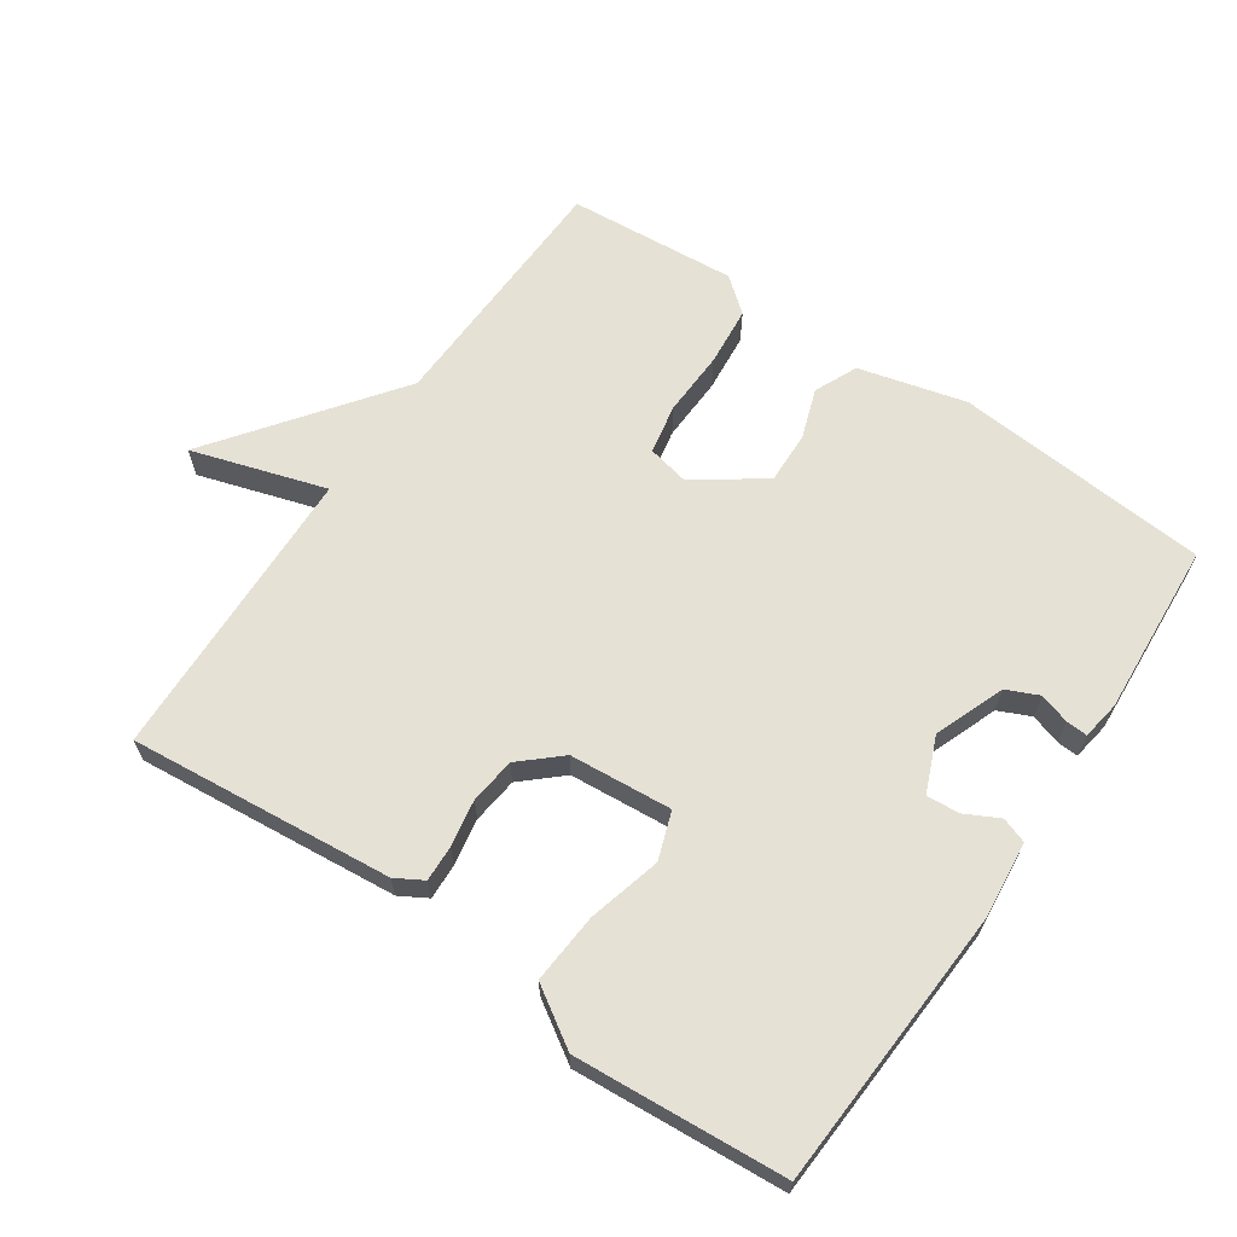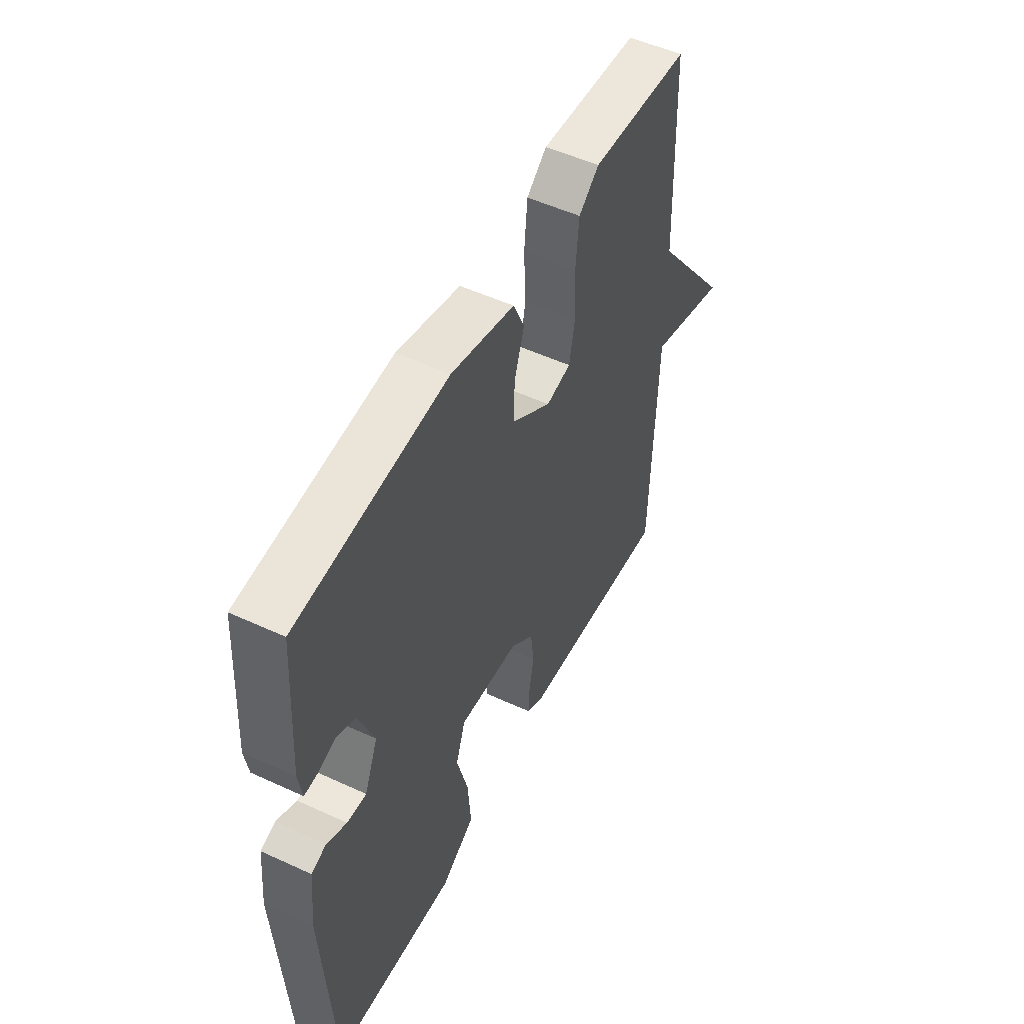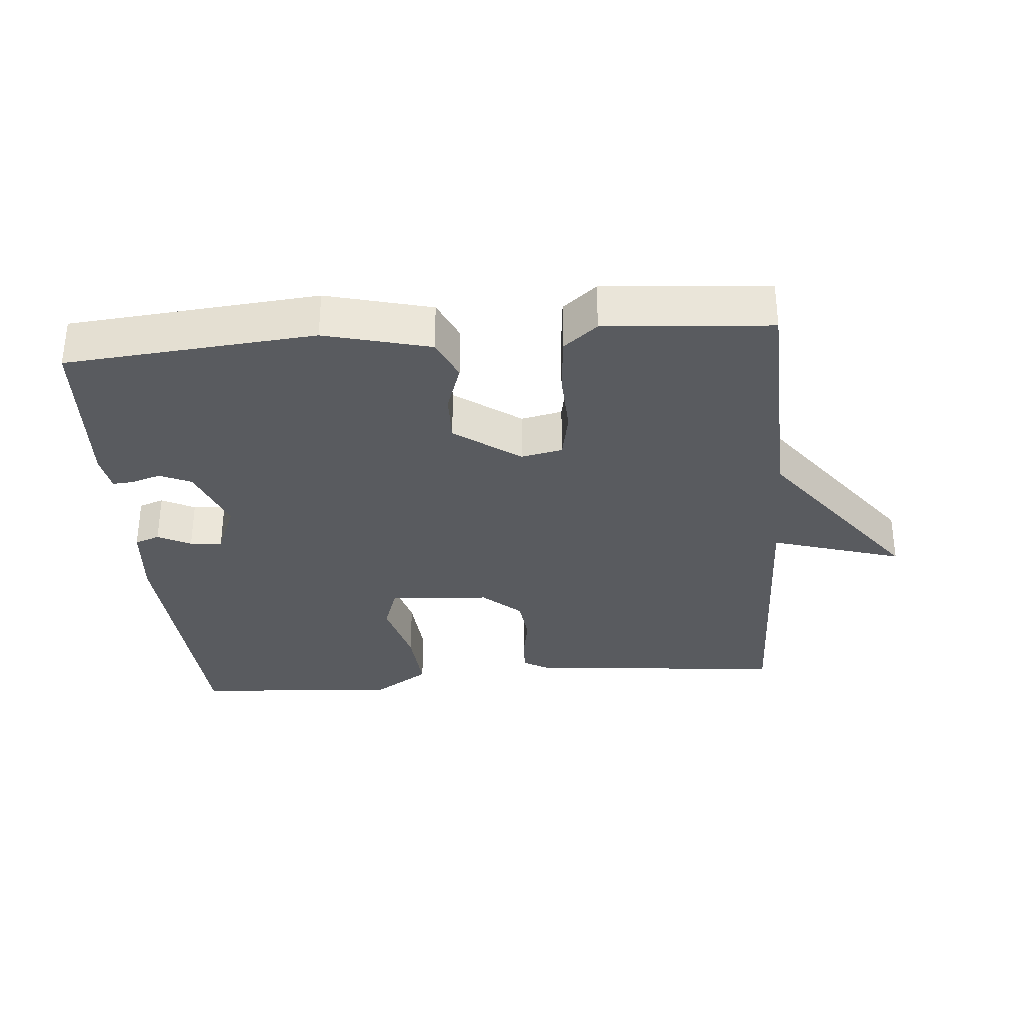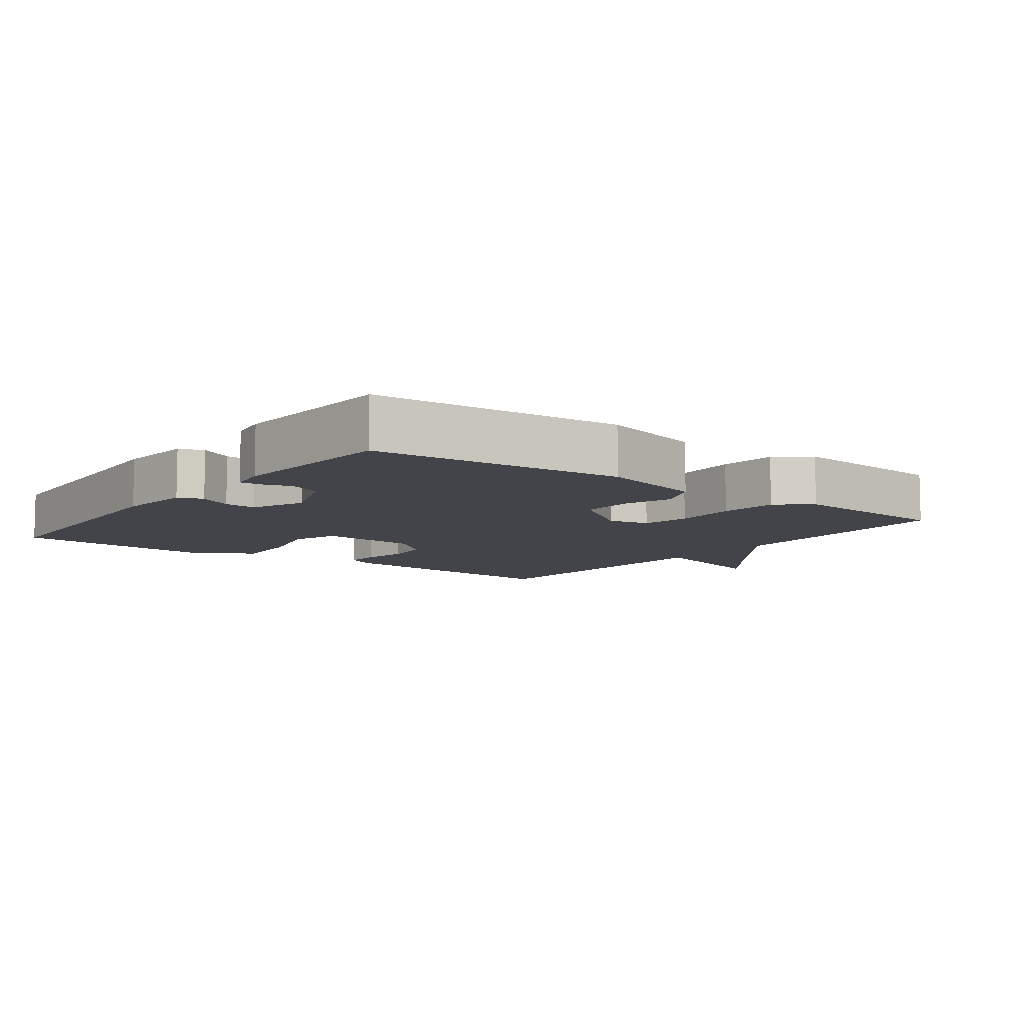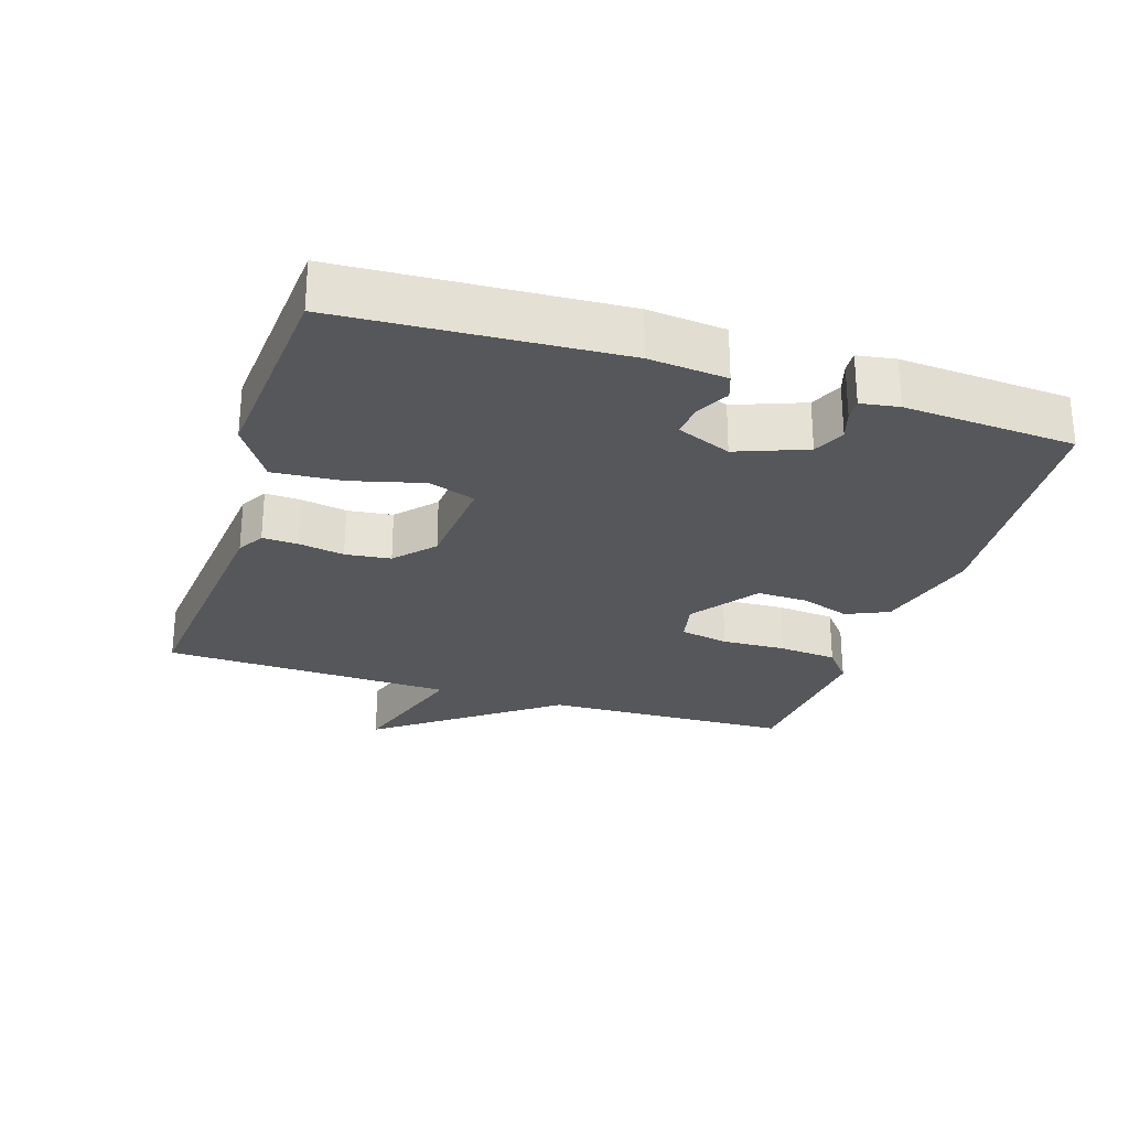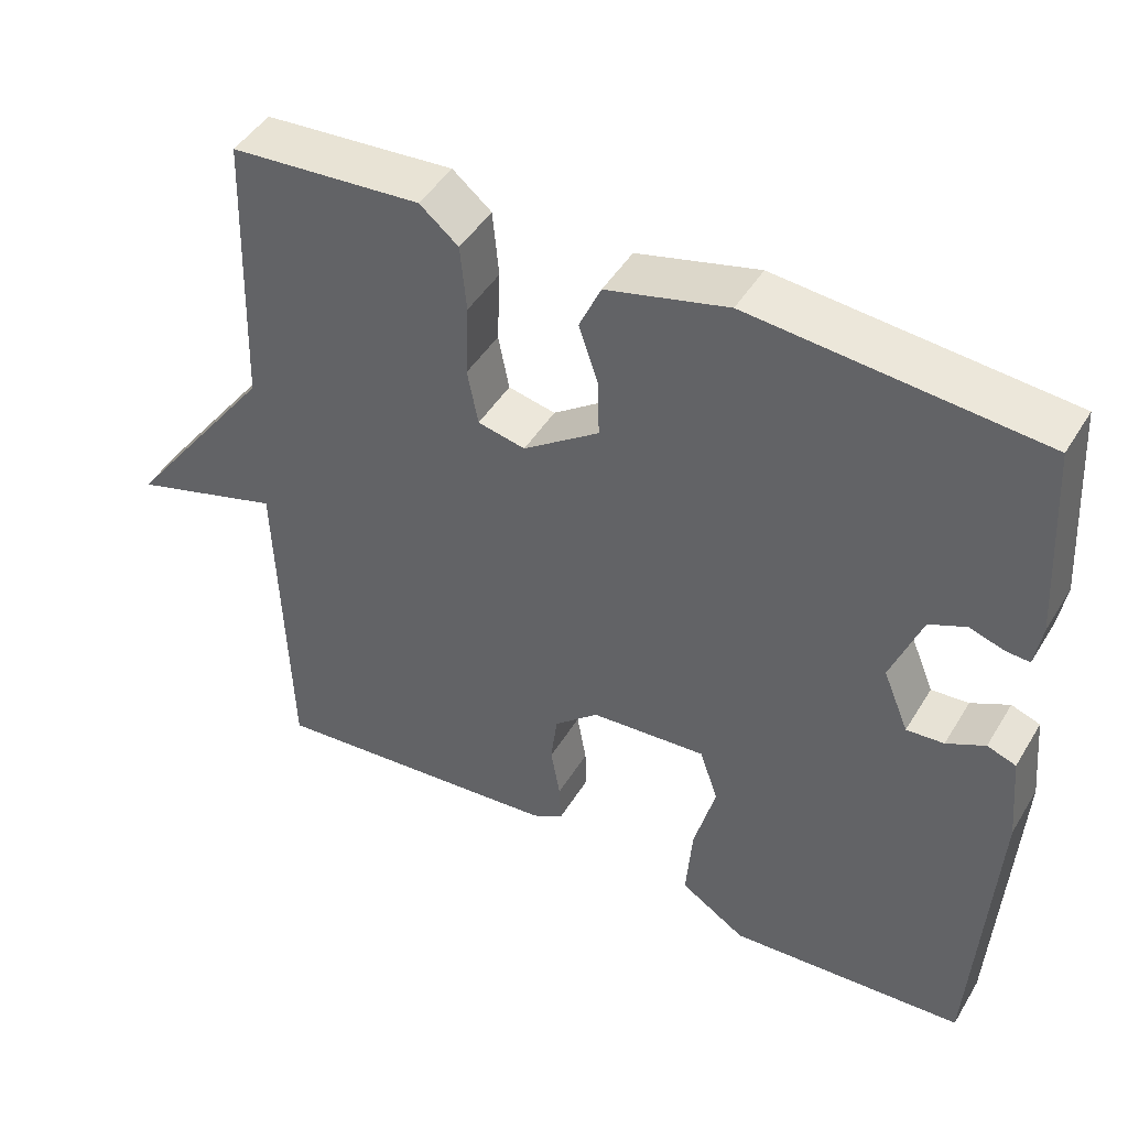
<metadata>
{"format":"obj","ext":"obj","renderer":"f3d","projection":"perspective","resolution":1024,"background":"white","views":[{"elev":64.8,"azim":-145.8,"up":"+Y"},{"elev":52.3,"azim":-63.5,"up":"+Z"},{"elev":-32.6,"azim":4.9,"up":"+Y"},{"elev":-8.4,"azim":-37.0,"up":"+Y"},{"elev":-26.7,"azim":-107.9,"up":"+Y"},{"elev":46.1,"azim":-150.3,"up":"+Z"}]}
</metadata>
<code>
v -0.5 0.07 -0.5
v -0.524 0.07 -0.093
v -0.513 0.07 0.021
v -0.476 0.07 0.034
v -0.427 0.07 0.009
v -0.379 0.07 0.005
v -0.346 0.07 0.085
v -0.385 0.07 0.187
v -0.432 0.07 0.208
v -0.476 0.07 0.194
v -0.507 0.07 0.192
v -0.516 0.07 0.248
v -0.5 0.07 0.5
v -0.13 0.07 0.532
v 0.026 0.07 0.492
v 0.054 0.07 0.43
v 0.029 0.07 0.357
v 0.027 0.07 0.282
v 0.125 0.07 0.212
v 0.186 0.07 0.225
v 0.2 0.07 0.297
v 0.196 0.07 0.392
v 0.204 0.07 0.478
v 0.254 0.07 0.519
v 0.5 0.07 0.5
v 0.513 0.07 0.132
v 0.708 0.07 -0.128
v 0.513 0.07 -0.068
v 0.5 0.07 -0.5
v 0.117 0.07 -0.464
v 0.077 0.07 -0.441
v 0.079 0.07 -0.389
v 0.091 0.07 -0.321
v 0.083 0.07 -0.254
v 0.026 0.07 -0.203
v -0.123 0.07 -0.191
v -0.147 0.07 -0.26
v -0.119 0.07 -0.366
v -0.111 0.07 -0.468
v -0.195 0.07 -0.522
v -0.5 0 -0.5
v -0.524 0 -0.093
v -0.513 0 0.021
v -0.476 0 0.034
v -0.427 0 0.009
v -0.379 0 0.005
v -0.346 0 0.085
v -0.385 0 0.187
v -0.432 0 0.208
v -0.476 0 0.194
v -0.507 0 0.192
v -0.516 0 0.248
v -0.5 0 0.5
v -0.13 0 0.532
v 0.026 0 0.492
v 0.054 0 0.43
v 0.029 0 0.357
v 0.027 0 0.282
v 0.125 0 0.212
v 0.186 0 0.225
v 0.2 0 0.297
v 0.196 0 0.392
v 0.204 0 0.478
v 0.254 0 0.519
v 0.5 0 0.5
v 0.513 0 0.132
v 0.708 0 -0.128
v 0.513 0 -0.068
v 0.5 0 -0.5
v 0.117 0 -0.464
v 0.077 0 -0.441
v 0.079 0 -0.389
v 0.091 0 -0.321
v 0.083 0 -0.254
v 0.026 0 -0.203
v -0.123 0 -0.191
v -0.147 0 -0.26
v -0.119 0 -0.366
v -0.111 0 -0.468
v -0.195 0 -0.522
f 3 4 5
f 2 3 5
f 1 2 5
f 40 1 5
f 39 40 5
f 38 39 5
f 37 38 5
f 36 37 5 6
f 35 36 6 7
f 31 32 33
f 30 31 33
f 29 30 33
f 28 29 33
f 28 33 34
f 26 27 28
f 25 26 28
f 24 25 28
f 23 24 28
f 22 23 28
f 21 22 28
f 20 21 28
f 28 34 35
f 20 28 35
f 19 20 35
f 15 16 17
f 14 15 17
f 13 14 17
f 12 13 17
f 11 12 17
f 10 11 17
f 9 10 17
f 8 9 17 18
f 18 19 35
f 8 18 35
f 7 8 35
f 45 44 43
f 45 43 42
f 45 42 41
f 45 41 80
f 45 80 79
f 45 79 78
f 45 78 77
f 46 45 77 76
f 47 46 76 75
f 73 72 71
f 73 71 70
f 73 70 69
f 73 69 68
f 74 73 68
f 68 67 66
f 68 66 65
f 68 65 64
f 68 64 63
f 68 63 62
f 68 62 61
f 68 61 60
f 75 74 68
f 75 68 60
f 75 60 59
f 57 56 55
f 57 55 54
f 57 54 53
f 57 53 52
f 57 52 51
f 57 51 50
f 57 50 49
f 58 57 49 48
f 75 59 58
f 75 58 48
f 75 48 47
f 1 41 42 2
f 2 42 43 3
f 3 43 44 4
f 4 44 45 5
f 5 45 46 6
f 6 46 47 7
f 7 47 48 8
f 8 48 49 9
f 9 49 50 10
f 10 50 51 11
f 11 51 52 12
f 12 52 53 13
f 13 53 54 14
f 14 54 55 15
f 15 55 56 16
f 16 56 57 17
f 17 57 58 18
f 18 58 59 19
f 19 59 60 20
f 20 60 61 21
f 21 61 62 22
f 22 62 63 23
f 23 63 64 24
f 24 64 65 25
f 25 65 66 26
f 26 66 67 27
f 27 67 68 28
f 28 68 69 29
f 29 69 70 30
f 30 70 71 31
f 31 71 72 32
f 32 72 73 33
f 33 73 74 34
f 34 74 75 35
f 35 75 76 36
f 36 76 77 37
f 37 77 78 38
f 38 78 79 39
f 39 79 80 40
f 40 80 41 1

</code>
